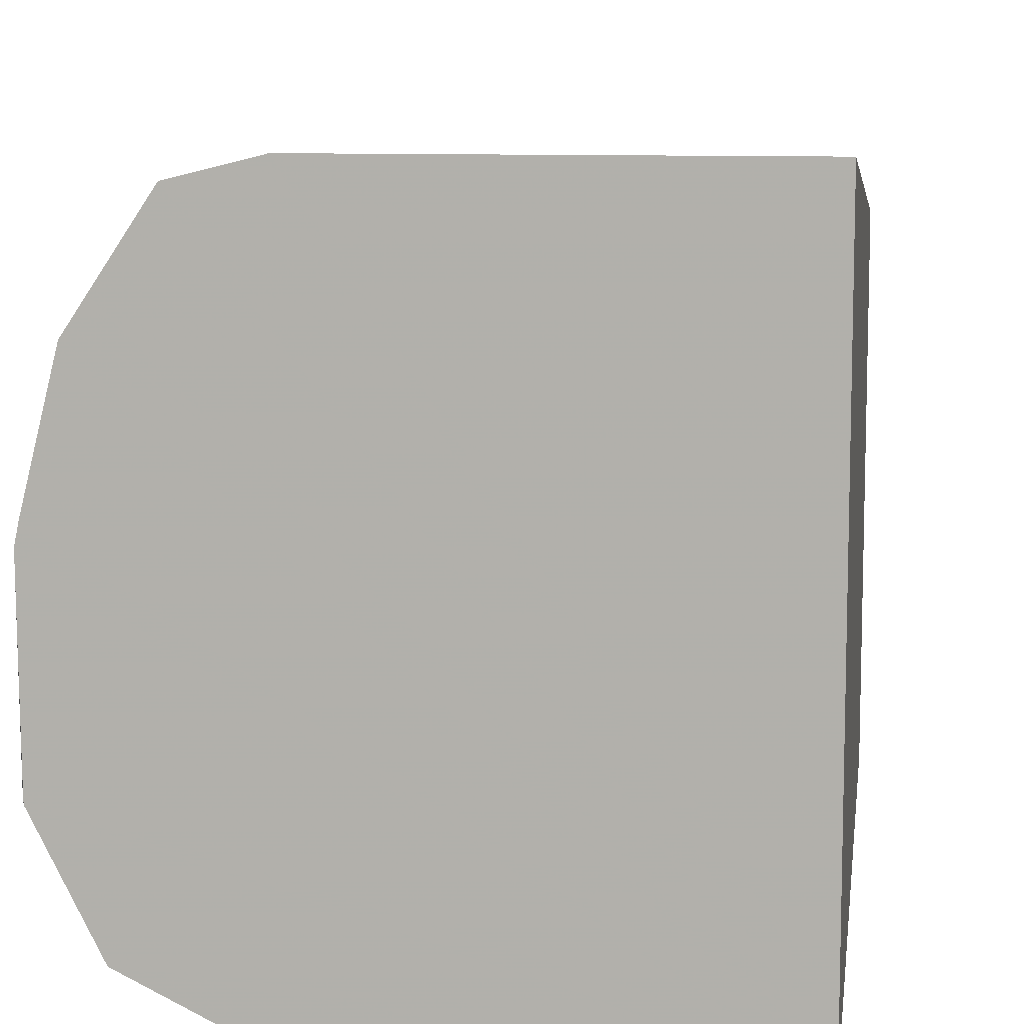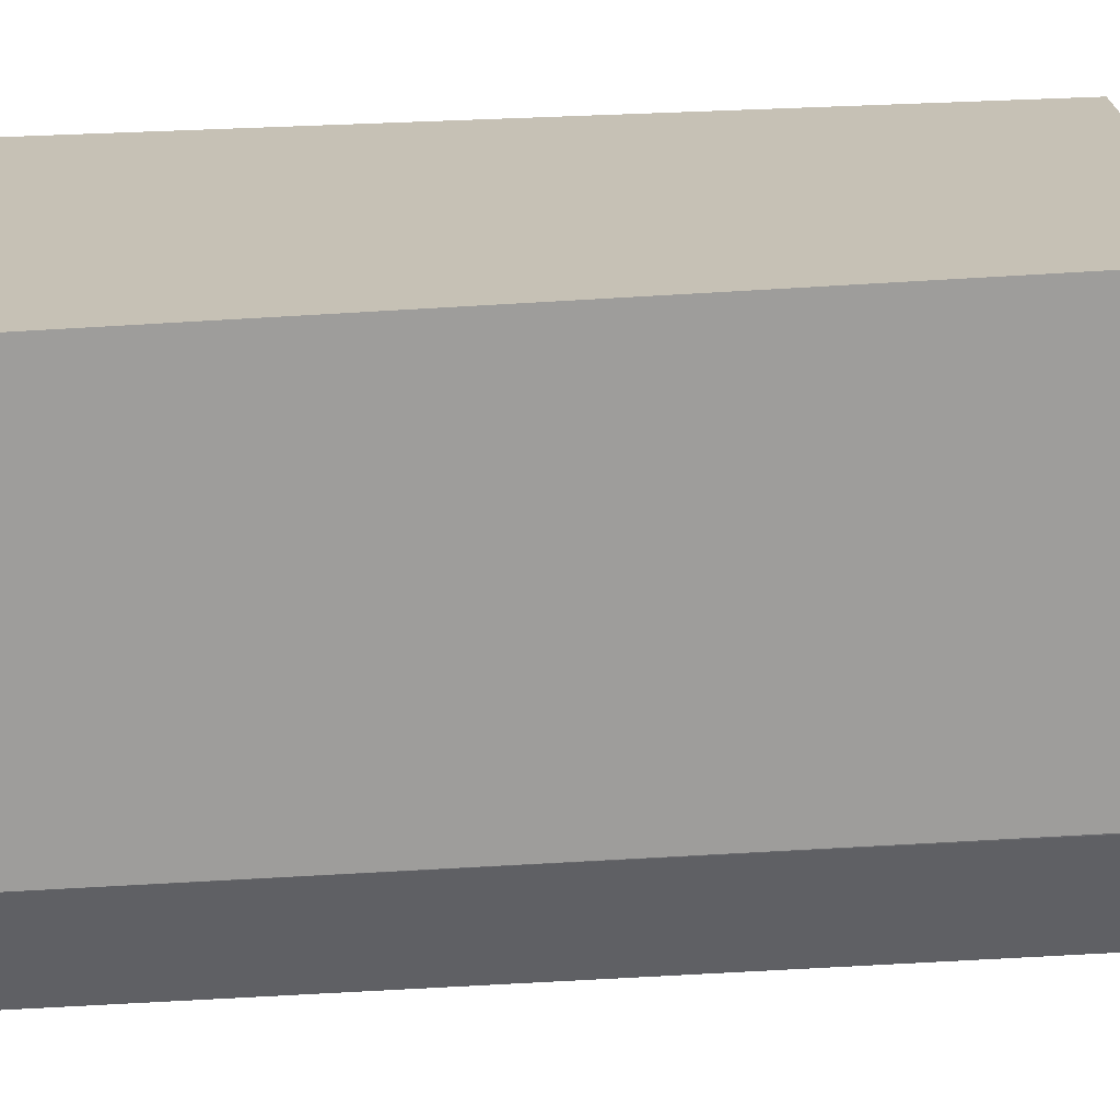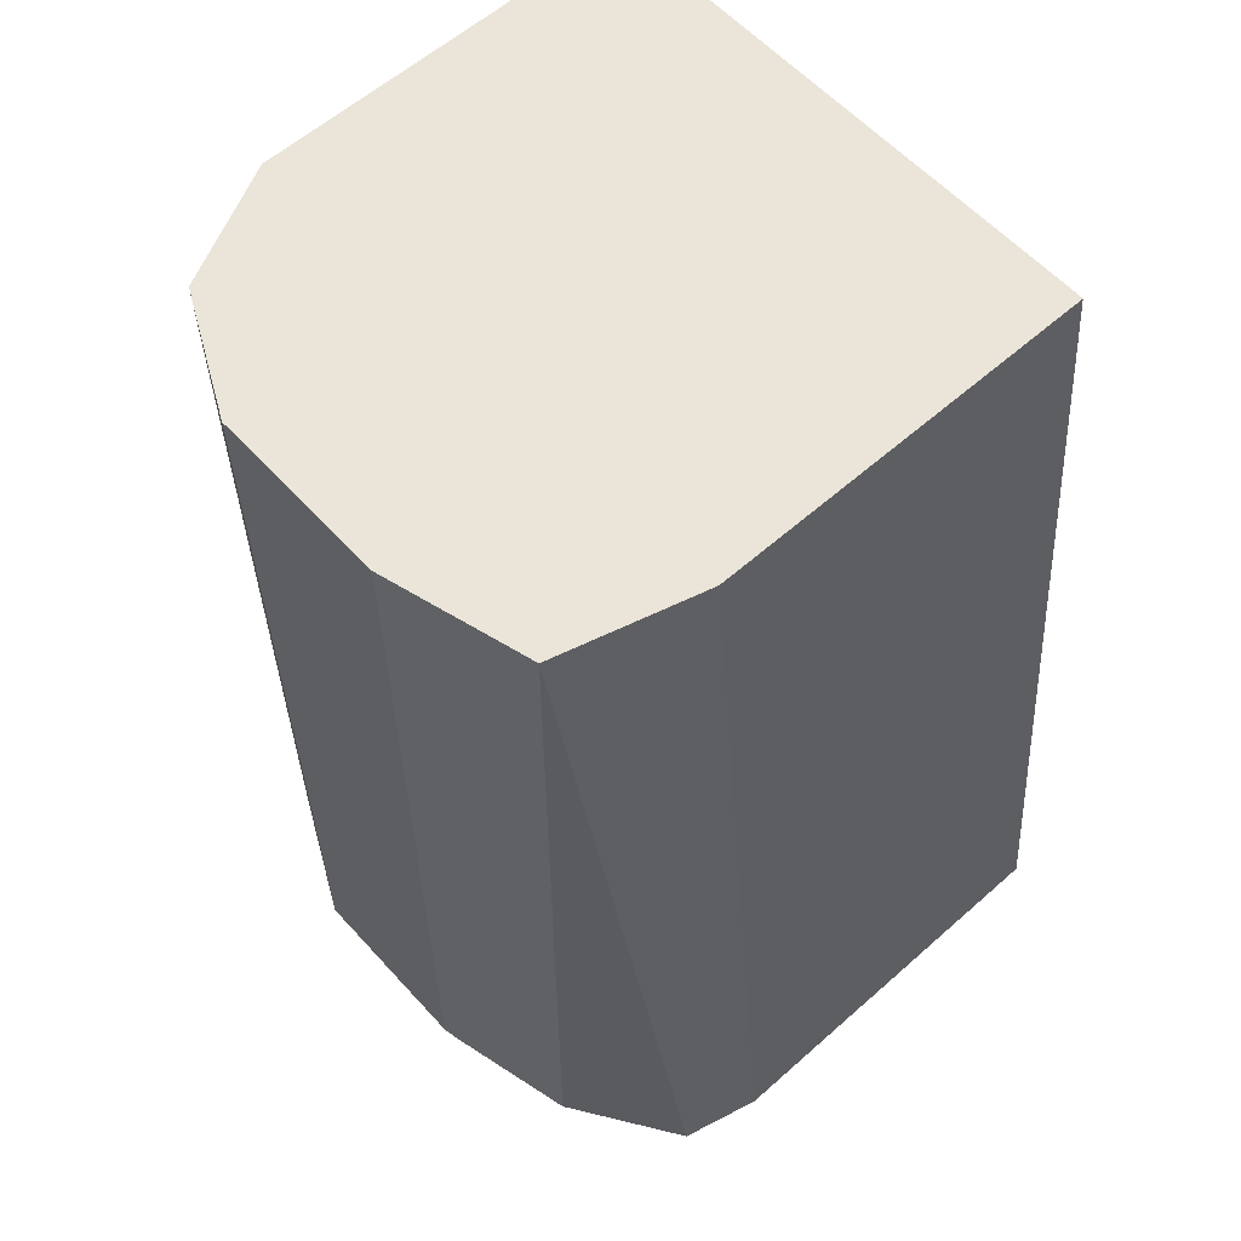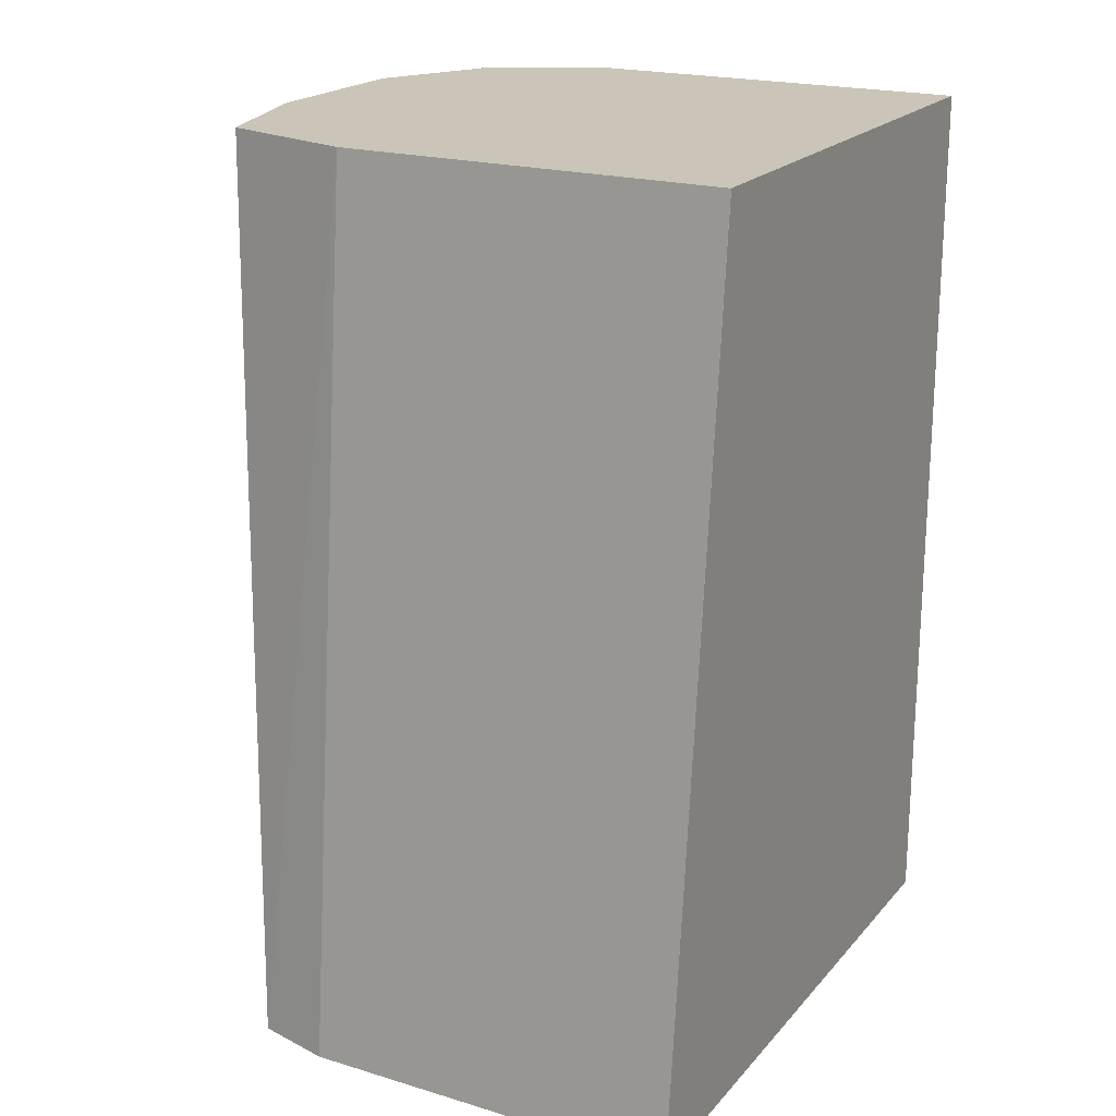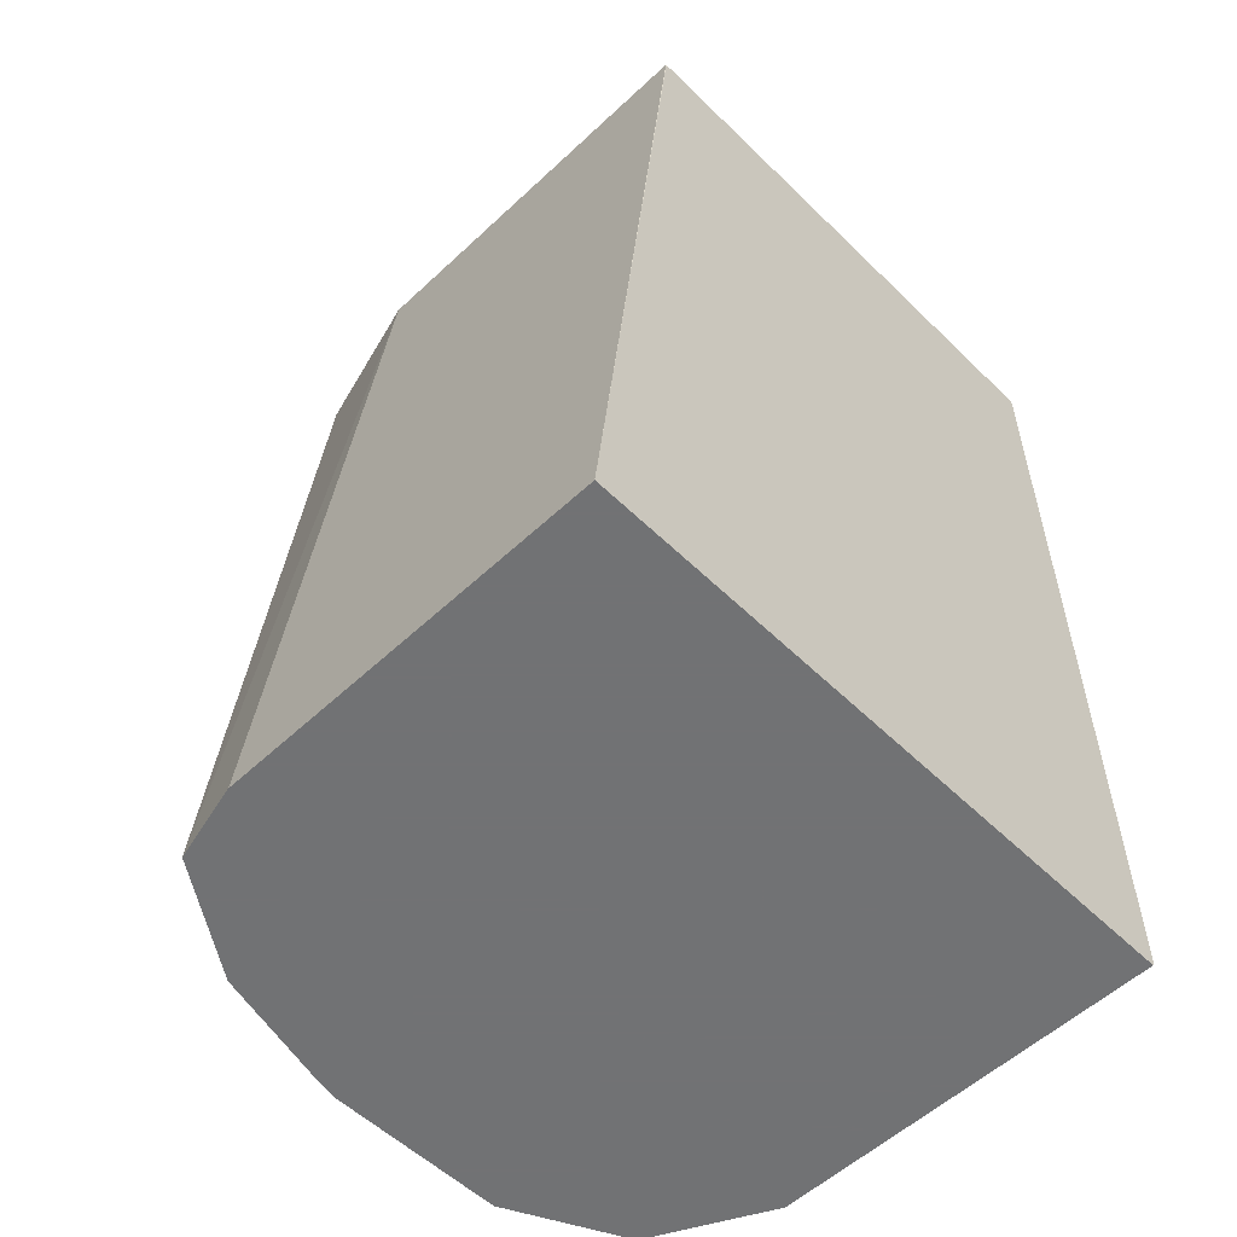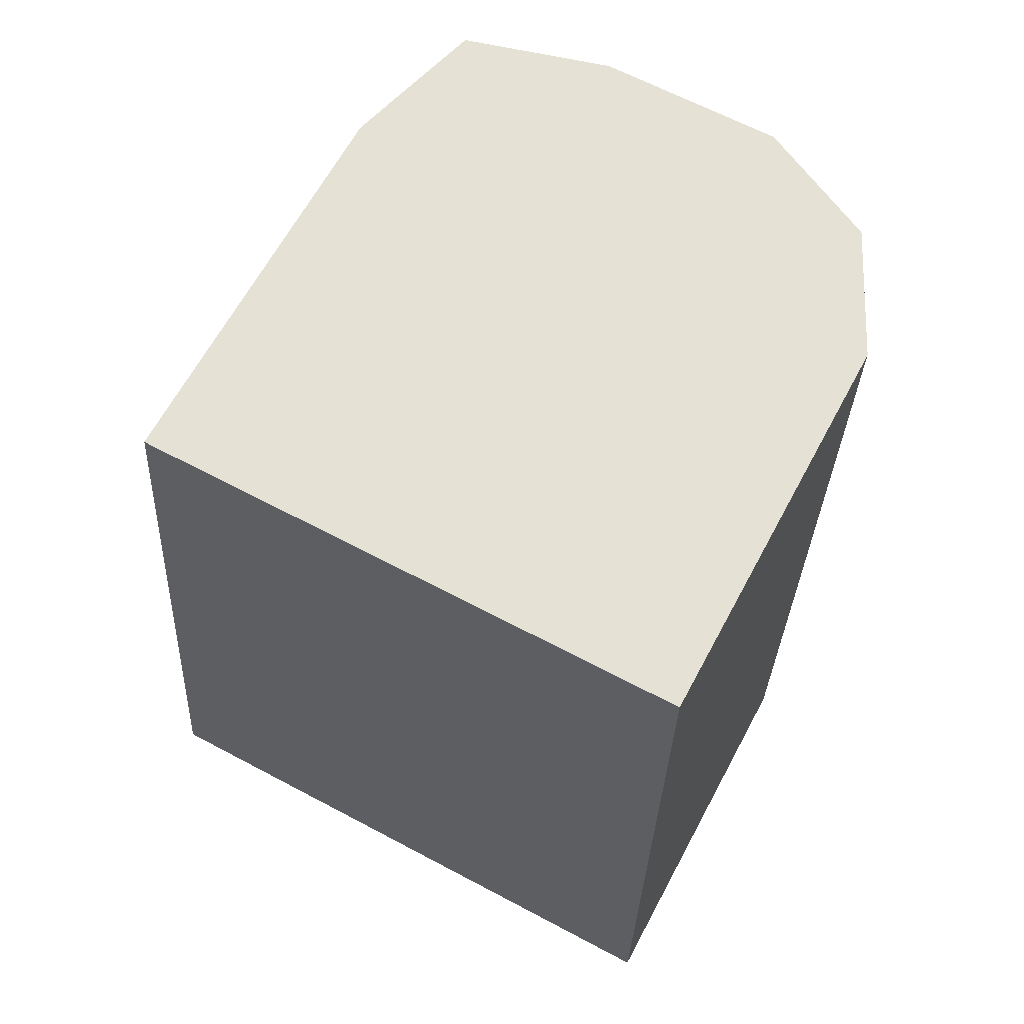
<metadata>
{"format":"obj","ext":"obj","renderer":"f3d","projection":"perspective","resolution":1024,"background":"white","views":[{"elev":9.6,"azim":-172.3,"up":"+Y"},{"elev":-70.5,"azim":-86.7,"up":"+Y"},{"elev":59.4,"azim":137.8,"up":"+Z"},{"elev":20.4,"azim":-151.4,"up":"+Z"},{"elev":-55.6,"azim":-135.6,"up":"+Z"},{"elev":64.4,"azim":-61.8,"up":"+Z"}]}
</metadata>
<code>
v 0.02846 -0.3125 -0.3817
v 0.1041 -0.3125 -0.3817
v 0.02846 -0.2096 -0.3817
v 0.02846 -0.3124 -0.5555
v 0.1043 -0.3124 -0.3817
v 0.1042 -0.3124 -0.5555
v 0.0285 -0.2082 -0.3817
v 0.02846 -0.2083 -0.3819
v 0.02846 -0.3121 -0.5562
v 0.1273 -0.3009 -0.3817
v 0.1273 -0.3009 -0.5555
v 0.1045 -0.3121 -0.5562
v 0.1269 -0.3009 -0.5562
v 0.02846 -0.1906 -0.5562
v 0.1042 -0.2082 -0.3817
v 0.1274 -0.3007 -0.3817
v 0.1274 -0.3006 -0.5562
v 0.1385 -0.2785 -0.5562
v 0.1389 -0.2777 -0.3817
v 0.1034 -0.1906 -0.5562
v 0.1314 -0.2158 -0.3817
v 0.1182 -0.1943 -0.5562
v 0.1386 -0.2777 -0.5562
v 0.1389 -0.2777 -0.5555
v 0.1389 -0.243 -0.3817
v 0.1389 -0.243 -0.5562
v 0.1321 -0.2151 -0.5562
v 0.128 -0.209 -0.5562
v 0.1381 -0.2394 -0.5562
f 10 11 16
f 9 13 12
f 25 29 27
f 9 17 13
f 9 26 23
f 9 23 18
f 9 29 26
f 9 27 29
f 11 13 17
f 9 28 27
f 9 18 17
f 11 17 18
f 19 24 26
f 11 19 16
f 15 21 22
f 15 22 20
f 18 23 24
f 18 24 19
f 19 26 25
f 21 25 27
f 21 27 28
f 21 28 22
f 23 26 24
f 25 26 29
f 9 22 28
f 11 18 19
f 9 20 22
f 4 9 12
f 7 20 14
f 9 14 20
f 1 2 5
f 1 5 10
f 1 16 19
f 1 19 25
f 1 25 21
f 1 21 15
f 1 15 7
f 1 7 3
f 1 3 8
f 1 8 14
f 1 14 9
f 1 10 16
f 1 4 6
f 1 9 4
f 7 14 8
f 7 15 20
f 6 12 13
f 5 11 10
f 6 13 11
f 4 12 6
f 3 7 8
f 2 6 5
f 1 6 2
f 5 6 11

</code>
